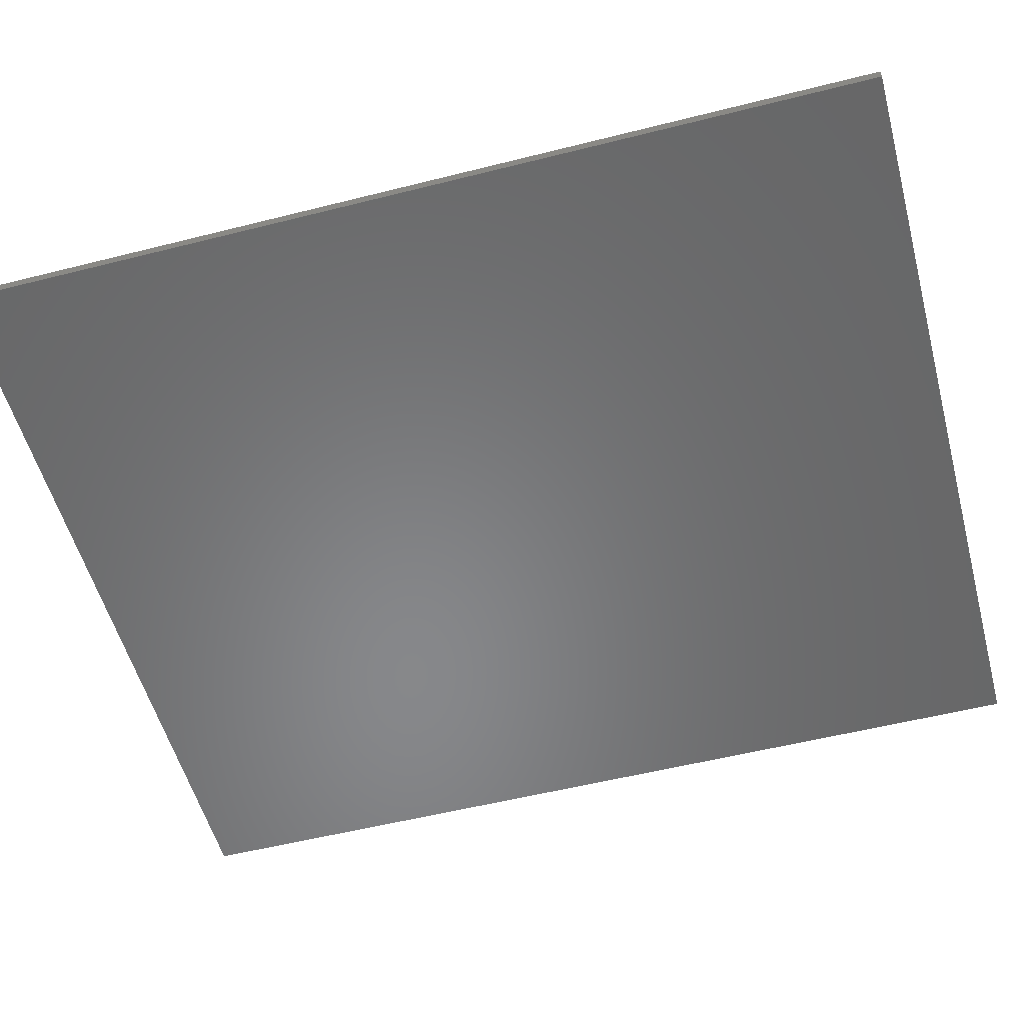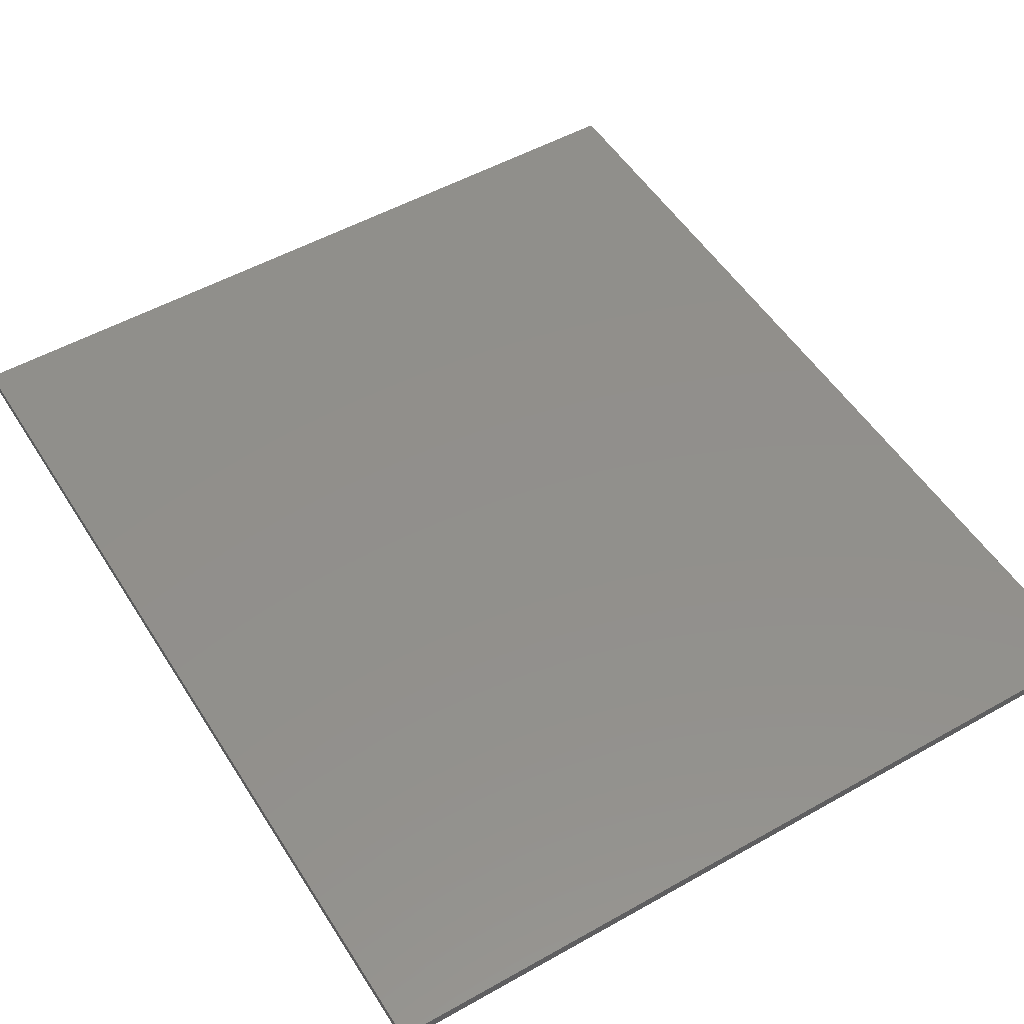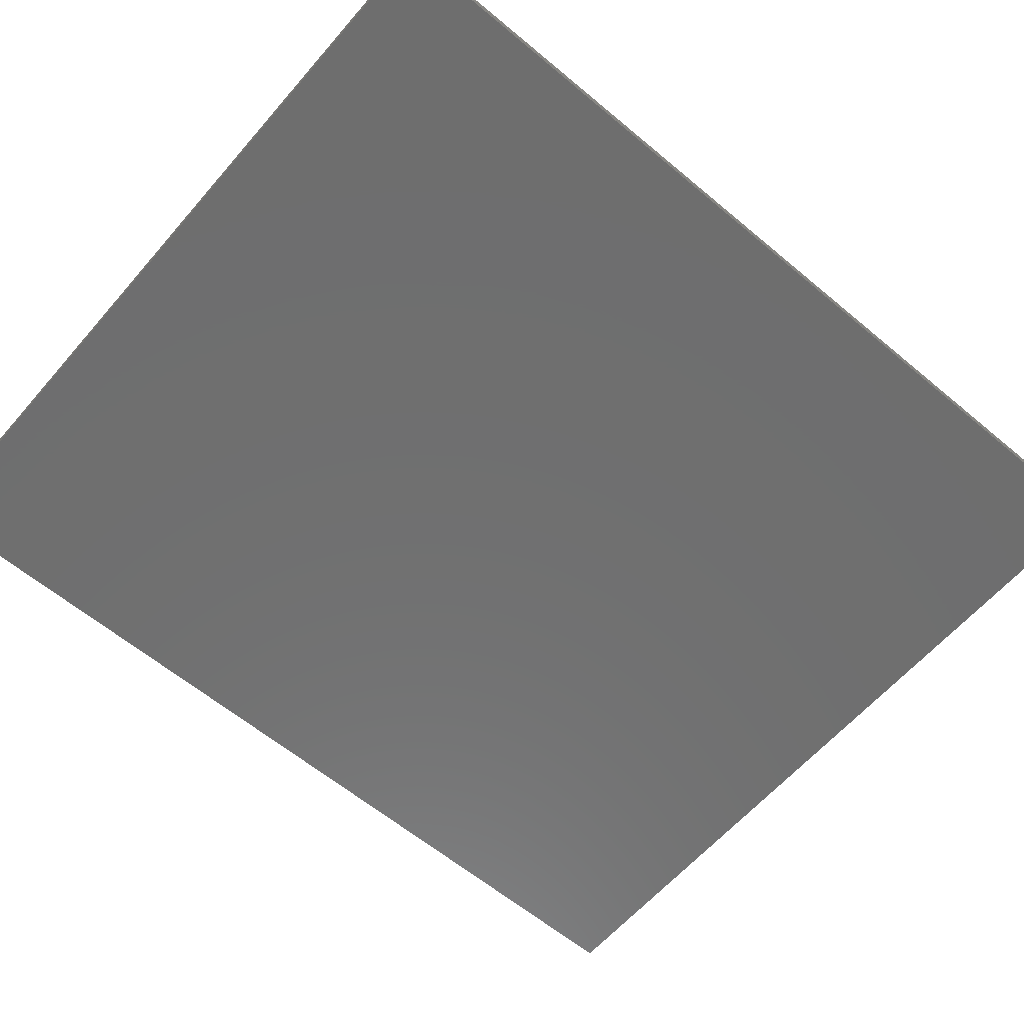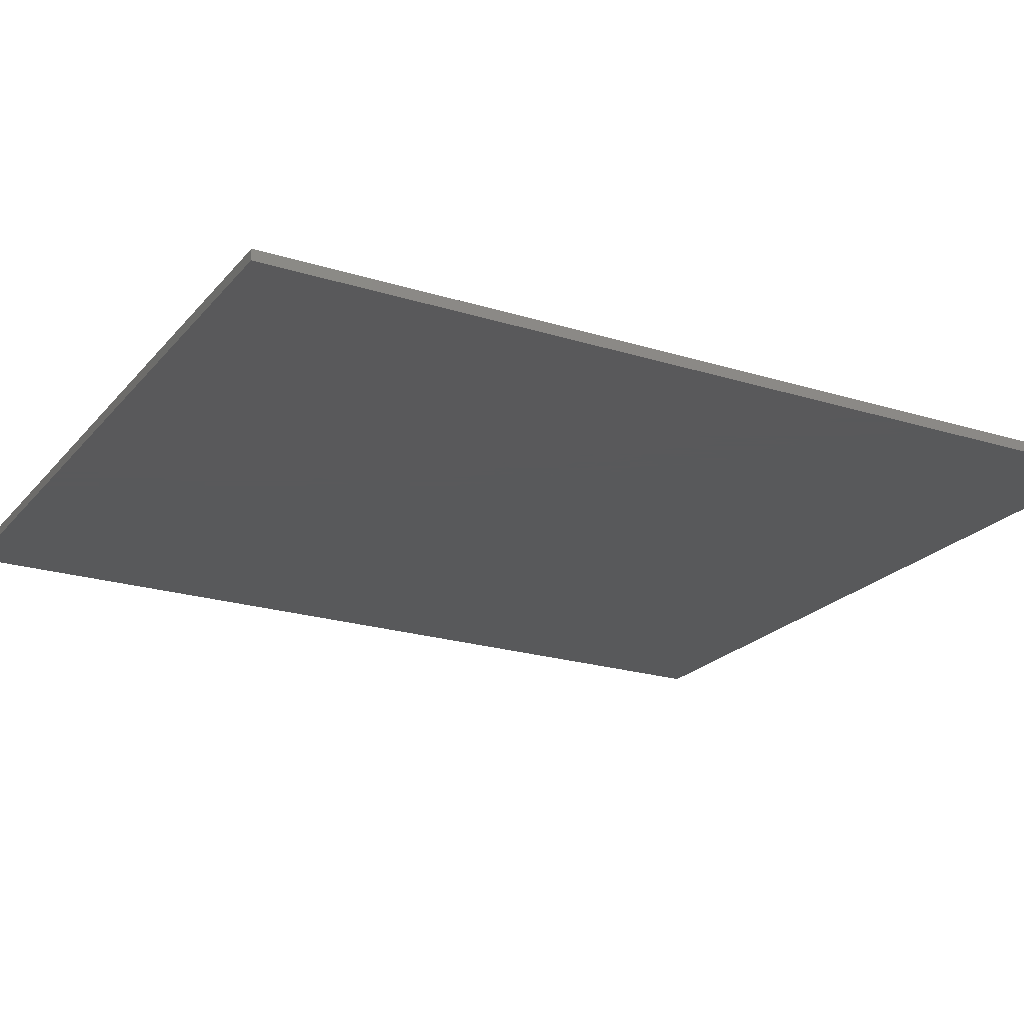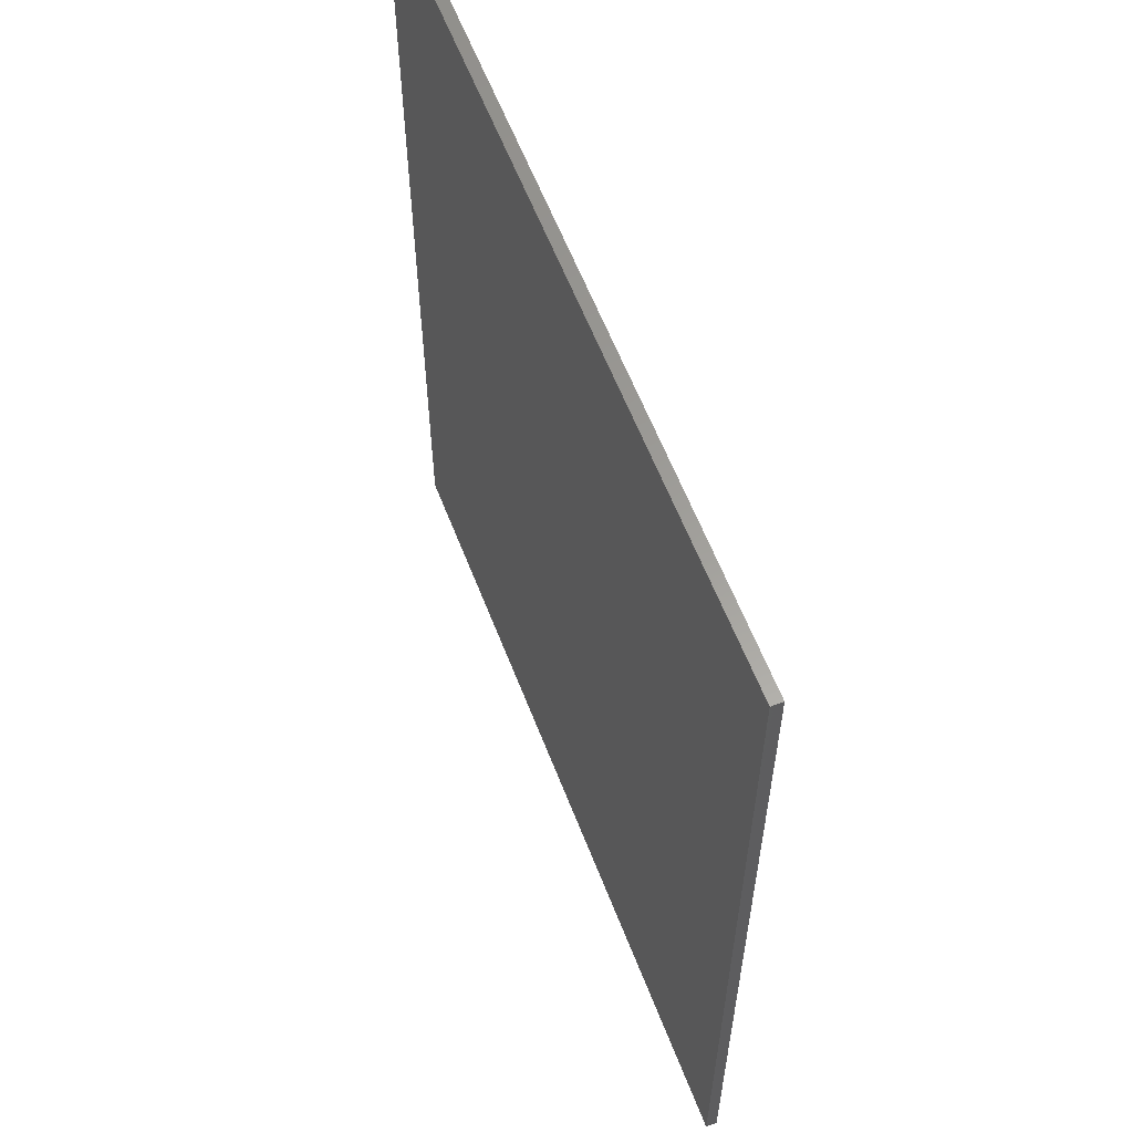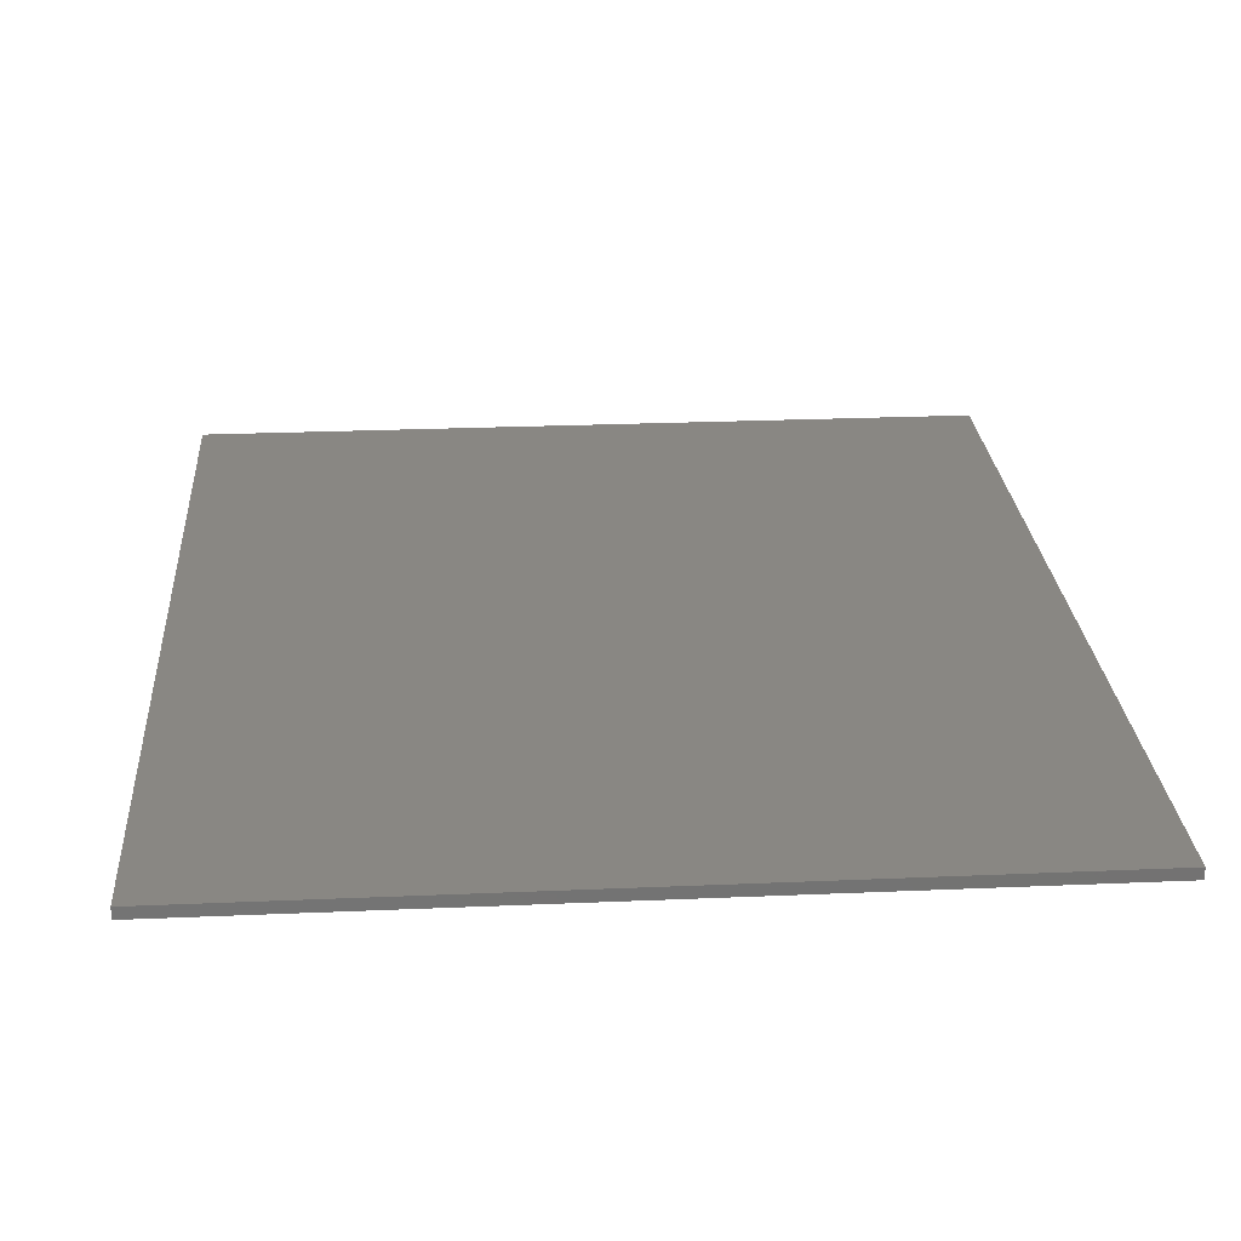
<metadata>
{"format":"stl","ext":"stl","renderer":"f3d","projection":"perspective","resolution":1024,"background":"white","views":[{"elev":-54.3,"azim":-75.0,"up":"+Y"},{"elev":51.8,"azim":-31.4,"up":"+Y"},{"elev":-60.7,"azim":49.4,"up":"+Y"},{"elev":-21.9,"azim":-118.7,"up":"+Y"},{"elev":60.4,"azim":68.9,"up":"+Z"},{"elev":25.3,"azim":176.0,"up":"+Y"}]}
</metadata>
<code>
# stl→obj: 151 verts, 295 faces
v -0.36 0 0.36
v -0.36 0 -0.4797
v -0.36 -0.01 -0.4797
v -0.36 -0.01 0.36
v 0.36 0 -0.4797
v 0.36 -0.01 -0.4797
v 0.36 0 0.36
v 0.36 -0.01 0.36
v 0.1908 -0.01 -0.07748
v 0.2052 -0.01 -0.0522
v 0.1908 -0.01 -0.0522
v 0.1541 -0.01 -0.1138
v 0.1779 -0.01 -0.09548
v 0.1779 -0.01 -0.07748
v 0.0108 -0.01 -0.0144
v 0.0216 -0.01 0.0468
v 0.0108 -0.01 0.0468
v -0.0216 -0.01 -0.03968
v -0.0108 -0.01 -0.0144
v -0.0216 -0.01 -0.0144
v -0.05828 -0.01 -0.07602
v -0.03448 -0.01 -0.05768
v -0.03448 -0.01 -0.03968
v -0.1584 -0.01 0.1648
v -0.1505 -0.01 0.1487
v -0.1062 -0.01 0.1692
v -0.07663 -0.01 0.1303
v -0.06194 -0.01 0.1417
v 0.198 -0.01 -0.1332
v 0.2232 -0.01 -0.2088
v 0.2232 -0.01 -0.1152
v 0.1779 -0.01 0.07321
v 0.1908 -0.01 0.036
v 0.1908 -0.01 0.09849
v -0.03448 -0.01 0.1242
v -0.0216 -0.01 0.0468
v -0.0216 -0.01 0.1495
v -0.2232 -0.01 -0.2088
v -0.198 -0.01 -0.1224
v -0.2232 -0.01 -0.1044
v 0.2169 -0.01 0.02968
v 0.2052 -0.01 0.036
v 0.2232 -0.01 -0.0972
v -0.2232 -0.01 -0.0864
v -0.1779 -0.01 -0.04729
v -0.1908 -0.01 -0.02929
v -0.2052 -0.01 0
v -0.2232 -0.01 0.036
v 0.0216 -0.01 -0.03995
v 0.03448 -0.01 -0.06709
v -0.1908 -0.01 -0.002148
v -0.1779 -0.01 -0.02929
v -0.1908 -0.01 0.0576
v 0 -0.01 0.1443
v -0.0216 -0.01 0.1779
v -0.05828 -0.01 0.2268
v -0.03448 -0.01 0.205
v 0 -0.01 0.36
v -0.08937 -0.01 0.2399
v -0.123 -0.01 0.2423
v -0.1779 -0.01 0.2154
v -0.1541 -0.01 0.2337
v -0.1908 -0.01 0.1901
v -0.1908 -0.01 0.1617
v -0.2169 -0.01 0.05128
v -0.2052 -0.01 0.0576
v -0.36 -0.01 0
v -0.2155 -0.01 -0.2376
v -0.1944 -0.01 -0.2587
v -0.1656 -0.01 -0.2664
v 0.1656 -0.01 -0.2664
v 0.1944 -0.01 -0.2587
v 0.2155 -0.01 -0.2376
v 0.36 -0.01 0
v 0.2232 -0.01 0.0144
v 0.1908 -0.01 0.1269
v 0.1779 -0.01 0.154
v 0.1541 -0.01 0.1758
v 0.123 -0.01 0.1889
v 0.08937 -0.01 0.1913
v 0.03448 -0.01 0.1644
v 0.05828 -0.01 0.1827
v 0.0216 -0.01 0.1107
v 0.0216 -0.01 0.1391
v -0.0108 -0.01 0.0468
v 0.198 -0.01 -0.1152
v 0.144 -0.01 -0.1296
v 0.144 -0.01 -0.1476
v 0 -0.01 -0.126
v 0 -0.01 -0.144
v -0.144 -0.01 -0.1188
v -0.144 -0.01 -0.1368
v -0.198 -0.01 -0.1044
v 0.1541 -0.01 -0.09582
v 0.123 -0.01 -0.1224
v 0.123 -0.01 -0.1044
v 0.08937 -0.01 -0.12
v 0.05828 -0.01 -0.1069
v 0.08937 -0.01 -0.102
v 0.03448 -0.01 -0.08509
v 0.05828 -0.01 -0.08887
v 0.0216 -0.01 -0.06709
v 0.0108 -0.01 -0.03968
v -0.05828 -0.01 -0.05802
v -0.08937 -0.01 -0.08462
v -0.08937 -0.01 -0.06662
v -0.123 -0.01 -0.08218
v -0.1541 -0.01 -0.06908
v -0.123 -0.01 -0.06418
v -0.1541 -0.01 -0.05108
v 0.1166 -0.01 0.1621
v 0.09582 -0.01 0.1636
v 0.07663 -0.01 0.1582
v 0.1062 -0.01 0.1188
v 0.06194 -0.01 0.1469
v 0.054 -0.01 0.1313
v 0.054 -0.01 0.1138
v 0.06194 -0.01 0.09708
v 0.07663 -0.01 0.08364
v 0.09582 -0.01 0.07555
v 0.1166 -0.01 0.07405
v 0.1358 -0.01 0.07936
v 0.1505 -0.01 0.09067
v 0.1584 -0.01 0.1063
v 0.1584 -0.01 0.1238
v 0.1505 -0.01 0.1405
v 0.1358 -0.01 0.154
v -0.1166 -0.01 0.2145
v -0.1358 -0.01 0.2092
v -0.1505 -0.01 0.1979
v -0.1584 -0.01 0.1823
v -0.1358 -0.01 0.1346
v -0.1166 -0.01 0.1265
v -0.09582 -0.01 0.125
v -0.054 -0.01 0.1573
v -0.054 -0.01 0.1748
v -0.06194 -0.01 0.1915
v -0.07663 -0.01 0.205
v -0.09582 -0.01 0.213
v 0 -0.01 -0.2664
v 0.1541 -0.01 0.05488
v 0.123 -0.01 0.04627
v -0.05828 -0.01 0.1059
v -0.08937 -0.01 0.09726
v 0.08937 -0.01 0.04871
v 0.05828 -0.01 0.06182
v 0.03448 -0.01 0.0836
v -0.123 -0.01 0.0997
v -0.1541 -0.01 0.1128
v -0.1779 -0.01 0.1346
v 0 -0.01 -0.4797
f 1 2 3
f 1 3 4
f 2 5 6
f 2 6 3
f 5 7 8
f 5 8 6
f 7 1 4
f 7 4 8
f 7 5 2
f 7 2 1
f 9 10 11
f 12 13 14
f 15 16 17
f 18 19 20
f 21 22 23
f 24 25 26
f 27 28 26
f 29 30 31
f 32 33 34
f 35 36 37
f 38 39 40
f 10 41 42
f 9 43 10
f 13 43 9
f 44 45 46
f 46 47 48
f 49 50 16
f 51 52 53
f 37 54 55
f 56 57 58
f 59 56 58
f 60 59 58
f 61 62 4
f 63 61 4
f 64 63 4
f 65 66 4
f 48 65 4
f 40 44 67
f 3 68 38
f 3 69 68
f 3 70 69
f 71 6 72
f 72 6 73
f 31 30 74
f 43 31 74
f 41 75 8
f 42 41 8
f 76 34 8
f 77 76 8
f 78 77 8
f 79 78 8
f 80 79 8
f 81 82 58
f 83 84 54
f 85 17 54
f 43 86 29
f 43 29 31
f 86 87 88
f 86 88 29
f 87 89 90
f 87 90 88
f 89 91 92
f 89 92 90
f 39 92 91
f 39 91 93
f 40 39 93
f 40 93 44
f 42 33 11
f 42 11 10
f 9 11 14
f 9 14 13
f 14 94 95
f 14 95 12
f 94 96 97
f 94 97 95
f 98 97 96
f 98 96 99
f 100 98 99
f 100 99 101
f 102 100 101
f 102 101 50
f 103 102 50
f 103 50 49
f 103 49 16
f 103 16 15
f 85 36 20
f 85 20 19
f 18 20 23
f 18 23 22
f 23 104 105
f 23 105 21
f 104 106 107
f 104 107 105
f 108 107 106
f 108 106 109
f 45 108 109
f 45 109 110
f 46 45 110
f 46 110 52
f 47 46 52
f 47 52 51
f 53 66 47
f 53 47 51
f 111 112 113
f 111 113 114
f 113 115 116
f 113 116 114
f 116 117 118
f 116 118 114
f 118 119 120
f 118 120 114
f 120 121 122
f 120 122 114
f 122 123 124
f 122 124 114
f 124 125 126
f 124 126 114
f 126 127 111
f 126 111 114
f 128 129 130
f 128 130 26
f 130 131 24
f 130 24 26
f 25 132 133
f 25 133 26
f 133 134 27
f 133 27 26
f 28 135 136
f 28 136 26
f 136 137 138
f 136 138 26
f 138 139 128
f 138 128 26
f 73 30 29
f 73 29 88
f 71 72 73
f 71 73 88
f 88 90 140
f 88 140 71
f 33 32 14
f 33 14 11
f 32 141 94
f 32 94 14
f 141 142 96
f 141 96 94
f 36 35 23
f 36 23 20
f 35 143 104
f 35 104 23
f 143 144 106
f 143 106 104
f 92 70 140
f 92 140 90
f 68 69 70
f 68 70 92
f 68 92 39
f 68 39 38
f 41 10 43
f 41 43 75
f 43 13 12
f 43 12 86
f 86 12 95
f 86 95 87
f 95 97 89
f 95 89 87
f 17 85 19
f 17 19 15
f 18 103 15
f 18 15 19
f 22 102 103
f 22 103 18
f 21 100 102
f 21 102 22
f 105 98 100
f 105 100 21
f 97 98 105
f 97 105 89
f 107 91 89
f 107 89 105
f 108 93 91
f 108 91 107
f 45 44 93
f 45 93 108
f 48 44 46
f 48 46 47
f 66 65 48
f 66 48 47
f 99 96 142
f 99 142 145
f 101 99 145
f 101 145 146
f 50 101 146
f 50 146 147
f 16 50 147
f 16 147 83
f 109 106 144
f 109 144 148
f 110 109 148
f 110 148 149
f 52 110 149
f 52 149 150
f 53 52 150
f 53 150 64
f 112 82 81
f 112 81 113
f 113 81 84
f 113 84 115
f 115 84 83
f 115 83 116
f 116 83 147
f 116 147 117
f 117 147 146
f 117 146 118
f 118 146 145
f 118 145 119
f 119 145 142
f 119 142 120
f 120 142 141
f 120 141 121
f 121 141 32
f 121 32 122
f 122 32 34
f 122 34 123
f 123 34 76
f 123 76 124
f 124 76 77
f 124 77 125
f 125 77 78
f 125 78 126
f 126 78 79
f 126 79 127
f 127 79 80
f 127 80 111
f 111 80 82
f 111 82 112
f 62 61 130
f 62 130 129
f 61 63 131
f 61 131 130
f 63 64 24
f 63 24 131
f 64 150 25
f 64 25 24
f 150 149 132
f 150 132 25
f 149 148 133
f 149 133 132
f 148 144 134
f 148 134 133
f 144 143 27
f 144 27 134
f 143 35 28
f 143 28 27
f 35 37 135
f 35 135 28
f 37 55 136
f 37 136 135
f 55 57 137
f 55 137 136
f 57 56 138
f 57 138 137
f 56 59 139
f 56 139 138
f 59 60 128
f 59 128 139
f 60 62 129
f 60 129 128
f 85 54 37
f 85 37 36
f 54 58 57
f 54 57 55
f 58 4 62
f 58 62 60
f 64 4 66
f 64 66 53
f 4 67 44
f 4 44 48
f 40 67 3
f 40 3 38
f 70 3 151
f 70 151 140
f 71 140 151
f 71 151 6
f 73 6 74
f 73 74 30
f 8 75 43
f 8 43 74
f 42 8 34
f 42 34 33
f 8 58 82
f 8 82 80
f 54 84 81
f 54 81 58
f 17 16 83
f 17 83 54

</code>
